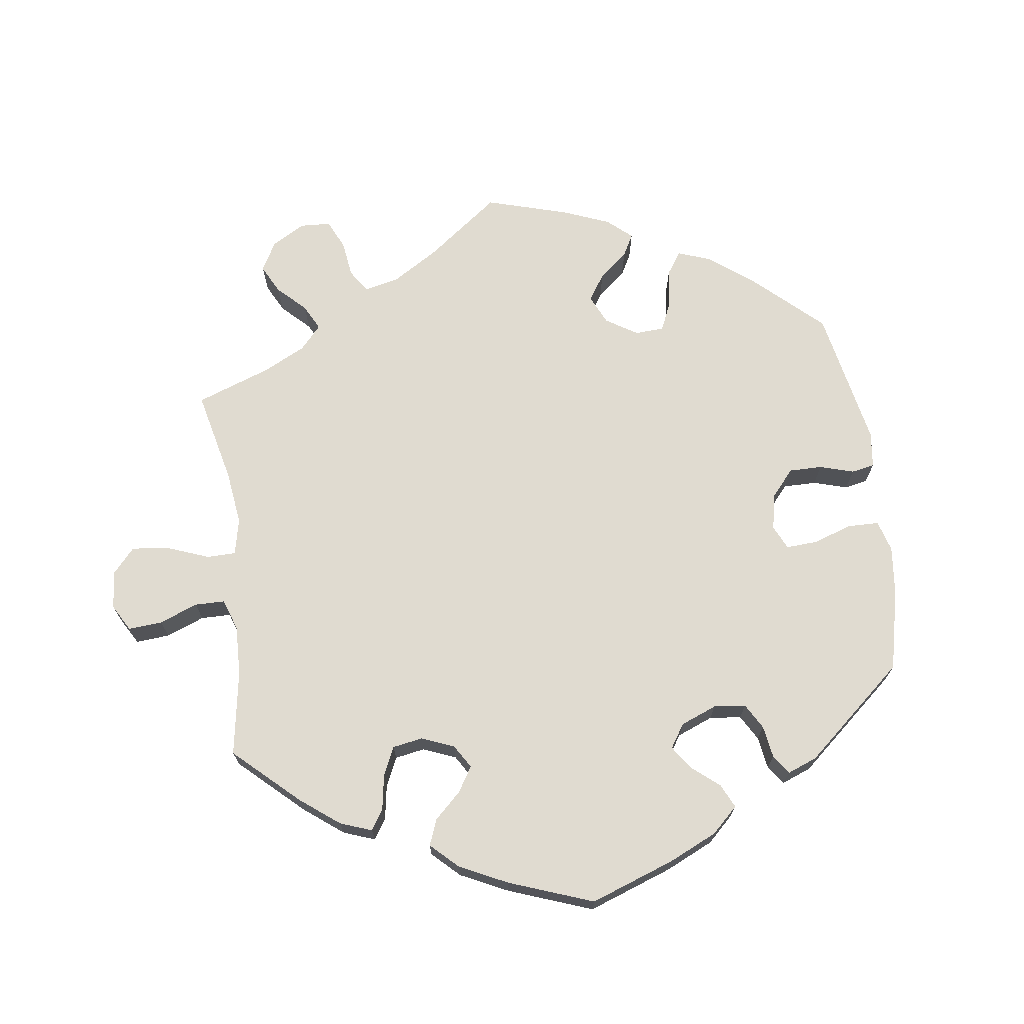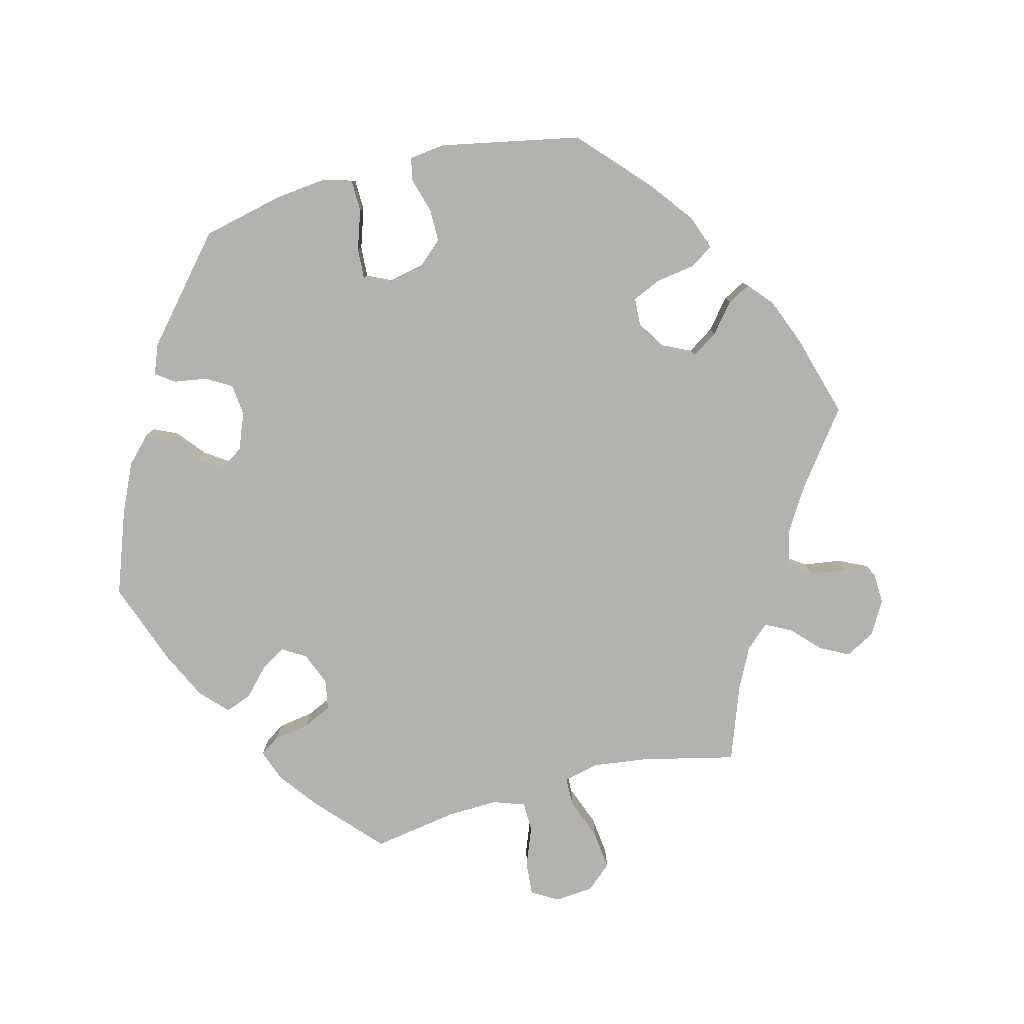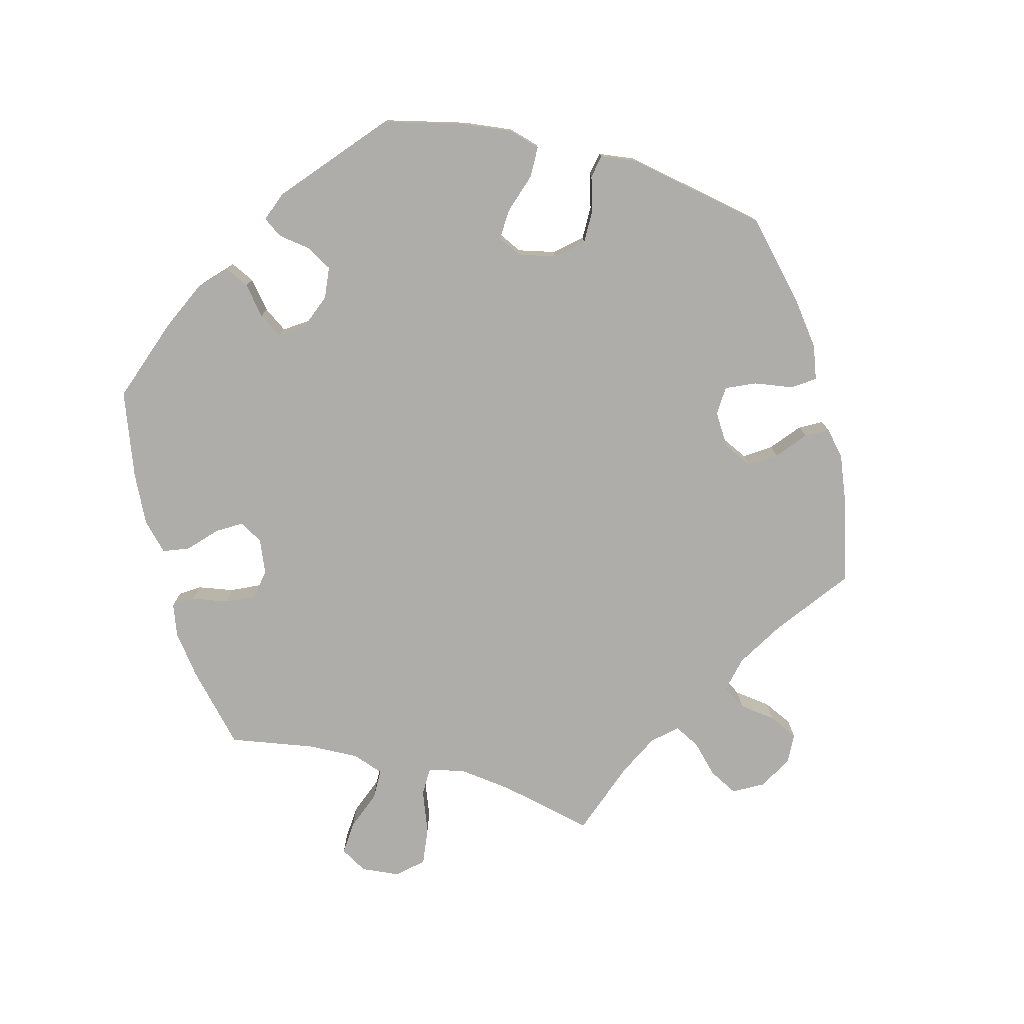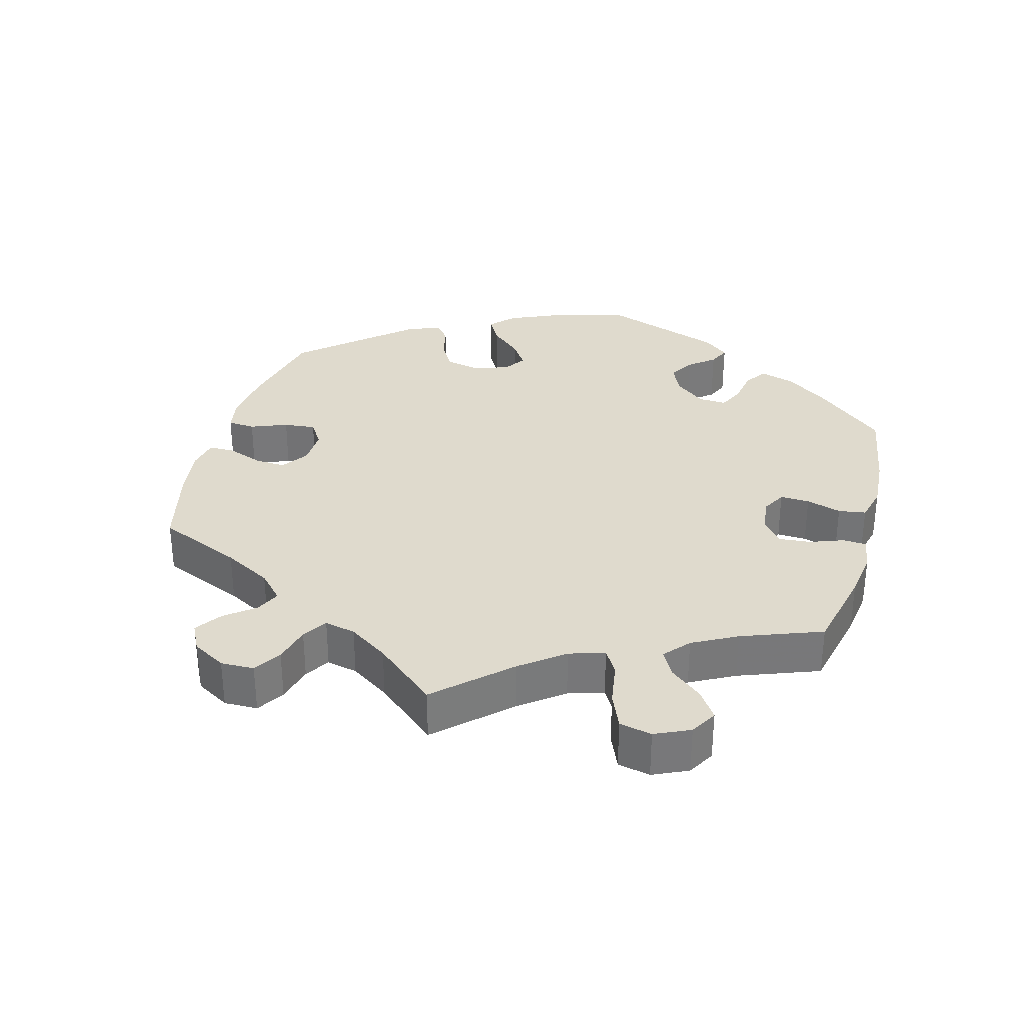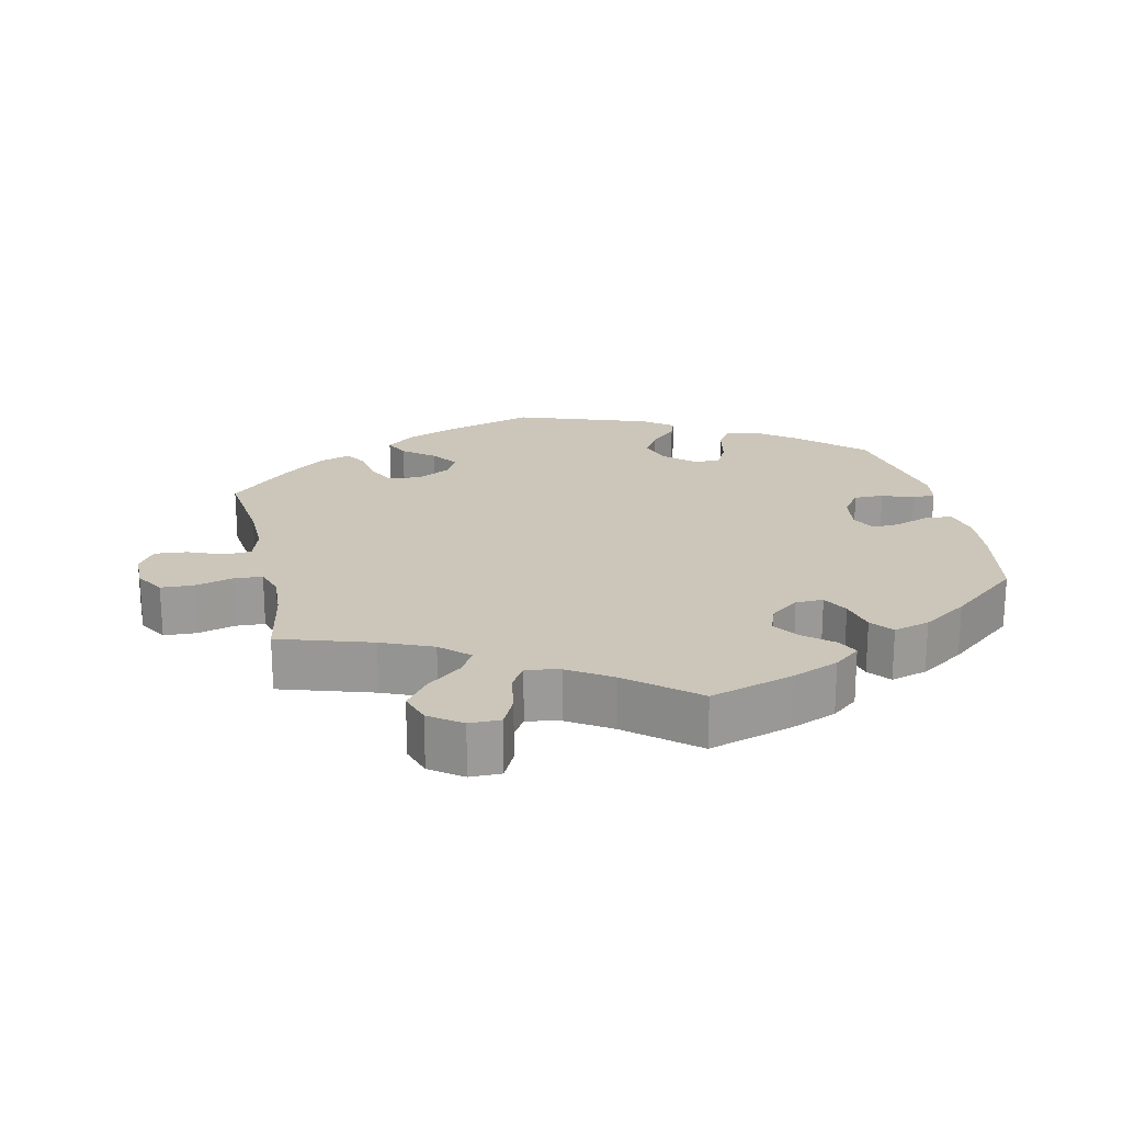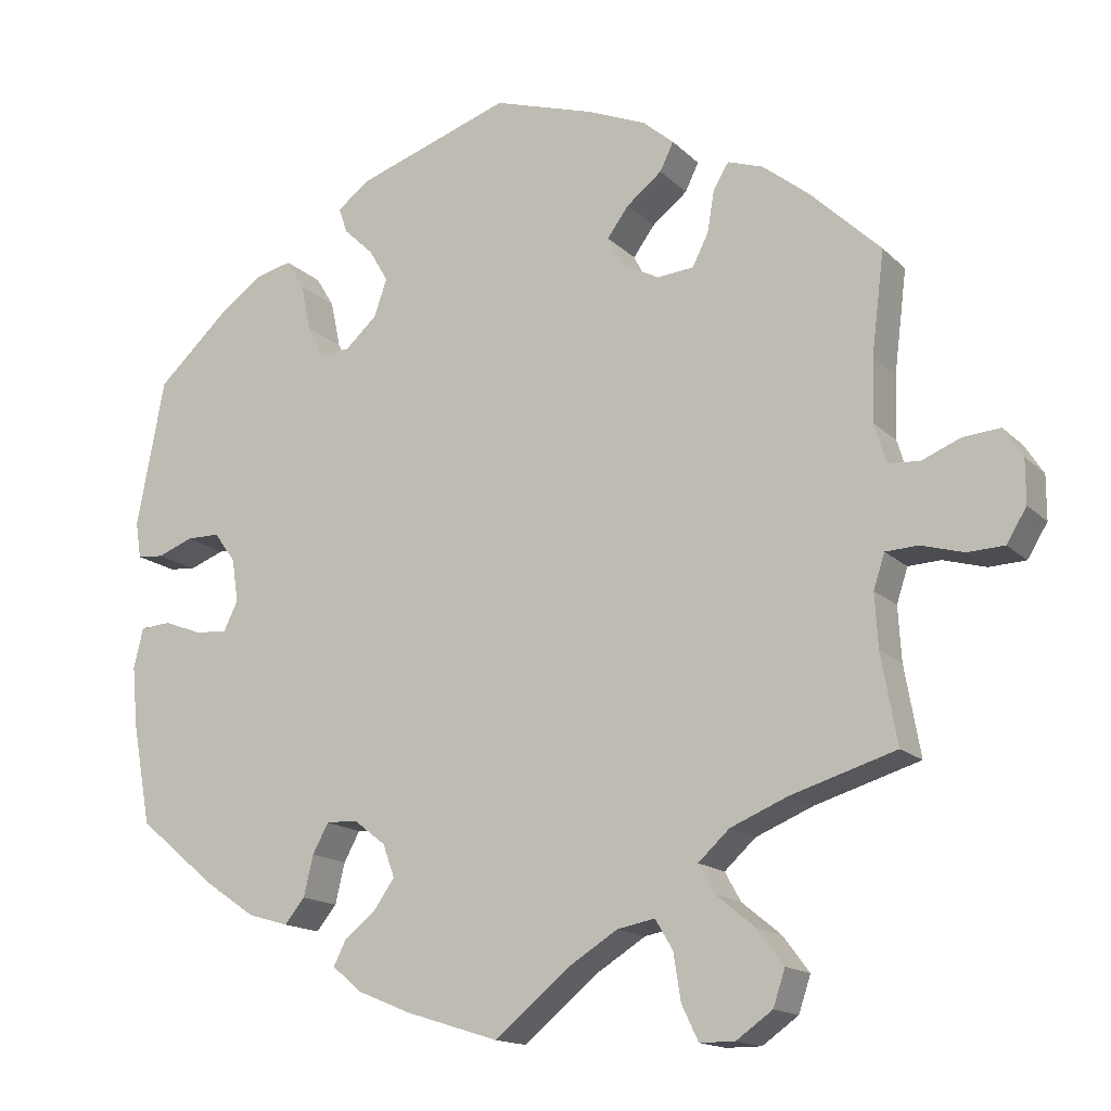
<metadata>
{"format":"obj","ext":"obj","renderer":"f3d","projection":"perspective","resolution":1024,"background":"white","views":[{"elev":70.0,"azim":-127.7,"up":"+Y"},{"elev":-79.8,"azim":-15.6,"up":"+Y"},{"elev":-77.3,"azim":-44.7,"up":"+Y"},{"elev":32.9,"azim":135.4,"up":"+Y"},{"elev":20.9,"azim":167.8,"up":"+Y"},{"elev":-15.3,"azim":28.3,"up":"+Z"}]}
</metadata>
<code>
v 0.369 0.07 -0.329
v 0.297 0.07 -0.359
v 0.258 0.07 -0.395
v 0.278 0.07 -0.431
v 0.327 0.07 -0.471
v 0.36 0.07 -0.515
v 0.345 0.07 -0.56
v 0.3 0.07 -0.592
v 0.256 0.07 -0.592
v 0.235 0.07 -0.548
v 0.226 0.07 -0.49
v 0.204 0.07 -0.453
v 0.157 0.07 -0.462
v 0.096 0.07 -0.5
v 0.001 0.07 -0.578
v -0.117 0.07 -0.541
v -0.182 0.07 -0.514
v -0.219 0.07 -0.483
v -0.204 0.07 -0.453
v -0.164 0.07 -0.42
v -0.138 0.07 -0.383
v -0.153 0.07 -0.342
v -0.193 0.07 -0.311
v -0.232 0.07 -0.31
v -0.252 0.07 -0.347
v -0.264 0.07 -0.398
v -0.289 0.07 -0.429
v -0.34 0.07 -0.414
v -0.403 0.07 -0.371
v -0.501 0.07 -0.289
v -0.524 0.07 -0.163
v -0.531 0.07 -0.087
v -0.519 0.07 -0.037
v -0.481 0.07 -0.034
v -0.433 0.07 -0.052
v -0.393 0.07 -0.055
v -0.375 0.07 -0.019
v -0.383 0.07 0.036
v -0.41 0.07 0.073
v -0.452 0.07 0.073
v -0.496 0.07 0.056
v -0.529 0.07 0.059
v -0.536 0.07 0.104
v -0.501 0.07 0.289
v -0.414 0.07 0.37
v -0.357 0.07 0.412
v -0.312 0.07 0.423
v -0.289 0.07 0.385
v -0.277 0.07 0.327
v -0.257 0.07 0.287
v -0.219 0.07 0.29
v -0.179 0.07 0.326
v -0.163 0.07 0.373
v -0.187 0.07 0.414
v -0.224 0.07 0.449
v -0.235 0.07 0.481
v -0.194 0.07 0.512
v -0.001 0.07 0.578
v 0.127 0.07 0.538
v 0.199 0.07 0.508
v 0.238 0.07 0.475
v 0.221 0.07 0.44
v 0.177 0.07 0.405
v 0.15 0.07 0.368
v 0.169 0.07 0.331
v 0.216 0.07 0.306
v 0.262 0.07 0.31
v 0.282 0.07 0.35
v 0.291 0.07 0.403
v 0.31 0.07 0.434
v 0.354 0.07 0.419
v 0.411 0.07 0.374
v 0.5 0.07 0.289
v 0.484 0.07 0.16
v 0.482 0.07 0.083
v 0.497 0.07 0.034
v 0.536 0.07 0.031
v 0.585 0.07 0.051
v 0.631 0.07 0.055
v 0.655 0.07 0.018
v 0.655 0.07 -0.037
v 0.63 0.07 -0.078
v 0.584 0.07 -0.08
v 0.531 0.07 -0.065
v 0.49 0.07 -0.067
v 0.476 0.07 -0.11
v 0.48 0.07 -0.177
v 0.5 0.07 -0.289
v 0.369 0 -0.329
v 0.297 0 -0.359
v 0.258 0 -0.395
v 0.278 0 -0.431
v 0.327 0 -0.471
v 0.36 0 -0.515
v 0.345 0 -0.56
v 0.3 0 -0.592
v 0.256 0 -0.592
v 0.235 0 -0.548
v 0.226 0 -0.49
v 0.204 0 -0.453
v 0.157 0 -0.462
v 0.096 0 -0.5
v 0.001 0 -0.578
v -0.117 0 -0.541
v -0.182 0 -0.514
v -0.219 0 -0.483
v -0.204 0 -0.453
v -0.164 0 -0.42
v -0.138 0 -0.383
v -0.153 0 -0.342
v -0.193 0 -0.311
v -0.232 0 -0.31
v -0.252 0 -0.347
v -0.264 0 -0.398
v -0.289 0 -0.429
v -0.34 0 -0.414
v -0.403 0 -0.371
v -0.501 0 -0.289
v -0.524 0 -0.163
v -0.531 0 -0.087
v -0.519 0 -0.037
v -0.481 0 -0.034
v -0.433 0 -0.052
v -0.393 0 -0.055
v -0.375 0 -0.019
v -0.383 0 0.036
v -0.41 0 0.073
v -0.452 0 0.073
v -0.496 0 0.056
v -0.529 0 0.059
v -0.536 0 0.104
v -0.501 0 0.289
v -0.414 0 0.37
v -0.357 0 0.412
v -0.312 0 0.423
v -0.289 0 0.385
v -0.277 0 0.327
v -0.257 0 0.287
v -0.219 0 0.29
v -0.179 0 0.326
v -0.163 0 0.373
v -0.187 0 0.414
v -0.224 0 0.449
v -0.235 0 0.481
v -0.194 0 0.512
v -0.001 0 0.578
v 0.127 0 0.538
v 0.199 0 0.508
v 0.238 0 0.475
v 0.221 0 0.44
v 0.177 0 0.405
v 0.15 0 0.368
v 0.169 0 0.331
v 0.216 0 0.306
v 0.262 0 0.31
v 0.282 0 0.35
v 0.291 0 0.403
v 0.31 0 0.434
v 0.354 0 0.419
v 0.411 0 0.374
v 0.5 0 0.289
v 0.484 0 0.16
v 0.482 0 0.083
v 0.497 0 0.034
v 0.536 0 0.031
v 0.585 0 0.051
v 0.631 0 0.055
v 0.655 0 0.018
v 0.655 0 -0.037
v 0.63 0 -0.078
v 0.584 0 -0.08
v 0.531 0 -0.065
v 0.49 0 -0.067
v 0.476 0 -0.11
v 0.48 0 -0.177
v 0.5 0 -0.289
f 87 88 1
f 86 87 1 2
f 85 86 2 3
f 81 82 83 84
f 81 84 85
f 80 81 85
f 77 78 79 80
f 76 77 80 85
f 75 76 85 3
f 71 72 73 74
f 71 74 75 3
f 68 69 70 71
f 67 68 71 3
f 60 61 62 63
f 60 63 64
f 59 60 64
f 58 59 64
f 57 58 64 65
f 54 55 56 57
f 53 54 57 65
f 46 47 48 49
f 46 49 50
f 45 46 50
f 44 45 50
f 43 44 50
f 40 41 42 43
f 39 40 43 50
f 38 39 50 51
f 32 33 34 35
f 32 35 36
f 31 32 36
f 30 31 36
f 29 30 36 37
f 25 26 27 28
f 24 25 28 29
f 17 18 19 20
f 17 20 21
f 14 15 16 17
f 13 14 17 21
f 12 13 21 22
f 8 9 10 11
f 8 11 12
f 7 8 12
f 4 5 6 7
f 3 4 7 12
f 66 67 3 12
f 52 53 65 66
f 37 38 51 52
f 24 29 37 52
f 23 24 52 66
f 12 22 23 66
f 89 176 175
f 90 89 175 174
f 91 90 174 173
f 172 171 170 169
f 173 172 169
f 173 169 168
f 168 167 166 165
f 173 168 165 164
f 91 173 164 163
f 162 161 160 159
f 91 163 162 159
f 159 158 157 156
f 91 159 156 155
f 151 150 149 148
f 152 151 148
f 152 148 147
f 152 147 146
f 153 152 146 145
f 145 144 143 142
f 153 145 142 141
f 137 136 135 134
f 138 137 134
f 138 134 133
f 138 133 132
f 138 132 131
f 131 130 129 128
f 138 131 128 127
f 139 138 127 126
f 123 122 121 120
f 124 123 120
f 124 120 119
f 124 119 118
f 125 124 118 117
f 116 115 114 113
f 117 116 113 112
f 108 107 106 105
f 109 108 105
f 105 104 103 102
f 109 105 102 101
f 110 109 101 100
f 99 98 97 96
f 100 99 96
f 100 96 95
f 95 94 93 92
f 100 95 92 91
f 100 91 155 154
f 154 153 141 140
f 140 139 126 125
f 140 125 117 112
f 154 140 112 111
f 154 111 110 100
f 1 89 90 2
f 2 90 91 3
f 3 91 92 4
f 4 92 93 5
f 5 93 94 6
f 6 94 95 7
f 7 95 96 8
f 8 96 97 9
f 9 97 98 10
f 10 98 99 11
f 11 99 100 12
f 12 100 101 13
f 13 101 102 14
f 14 102 103 15
f 15 103 104 16
f 16 104 105 17
f 17 105 106 18
f 18 106 107 19
f 19 107 108 20
f 20 108 109 21
f 21 109 110 22
f 22 110 111 23
f 23 111 112 24
f 24 112 113 25
f 25 113 114 26
f 26 114 115 27
f 27 115 116 28
f 28 116 117 29
f 29 117 118 30
f 30 118 119 31
f 31 119 120 32
f 32 120 121 33
f 33 121 122 34
f 34 122 123 35
f 35 123 124 36
f 36 124 125 37
f 37 125 126 38
f 38 126 127 39
f 39 127 128 40
f 40 128 129 41
f 41 129 130 42
f 42 130 131 43
f 43 131 132 44
f 44 132 133 45
f 45 133 134 46
f 46 134 135 47
f 47 135 136 48
f 48 136 137 49
f 49 137 138 50
f 50 138 139 51
f 51 139 140 52
f 52 140 141 53
f 53 141 142 54
f 54 142 143 55
f 55 143 144 56
f 56 144 145 57
f 57 145 146 58
f 58 146 147 59
f 59 147 148 60
f 60 148 149 61
f 61 149 150 62
f 62 150 151 63
f 63 151 152 64
f 64 152 153 65
f 65 153 154 66
f 66 154 155 67
f 67 155 156 68
f 68 156 157 69
f 69 157 158 70
f 70 158 159 71
f 71 159 160 72
f 72 160 161 73
f 73 161 162 74
f 74 162 163 75
f 75 163 164 76
f 76 164 165 77
f 77 165 166 78
f 78 166 167 79
f 79 167 168 80
f 80 168 169 81
f 81 169 170 82
f 82 170 171 83
f 83 171 172 84
f 84 172 173 85
f 85 173 174 86
f 86 174 175 87
f 87 175 176 88
f 88 176 89 1

</code>
